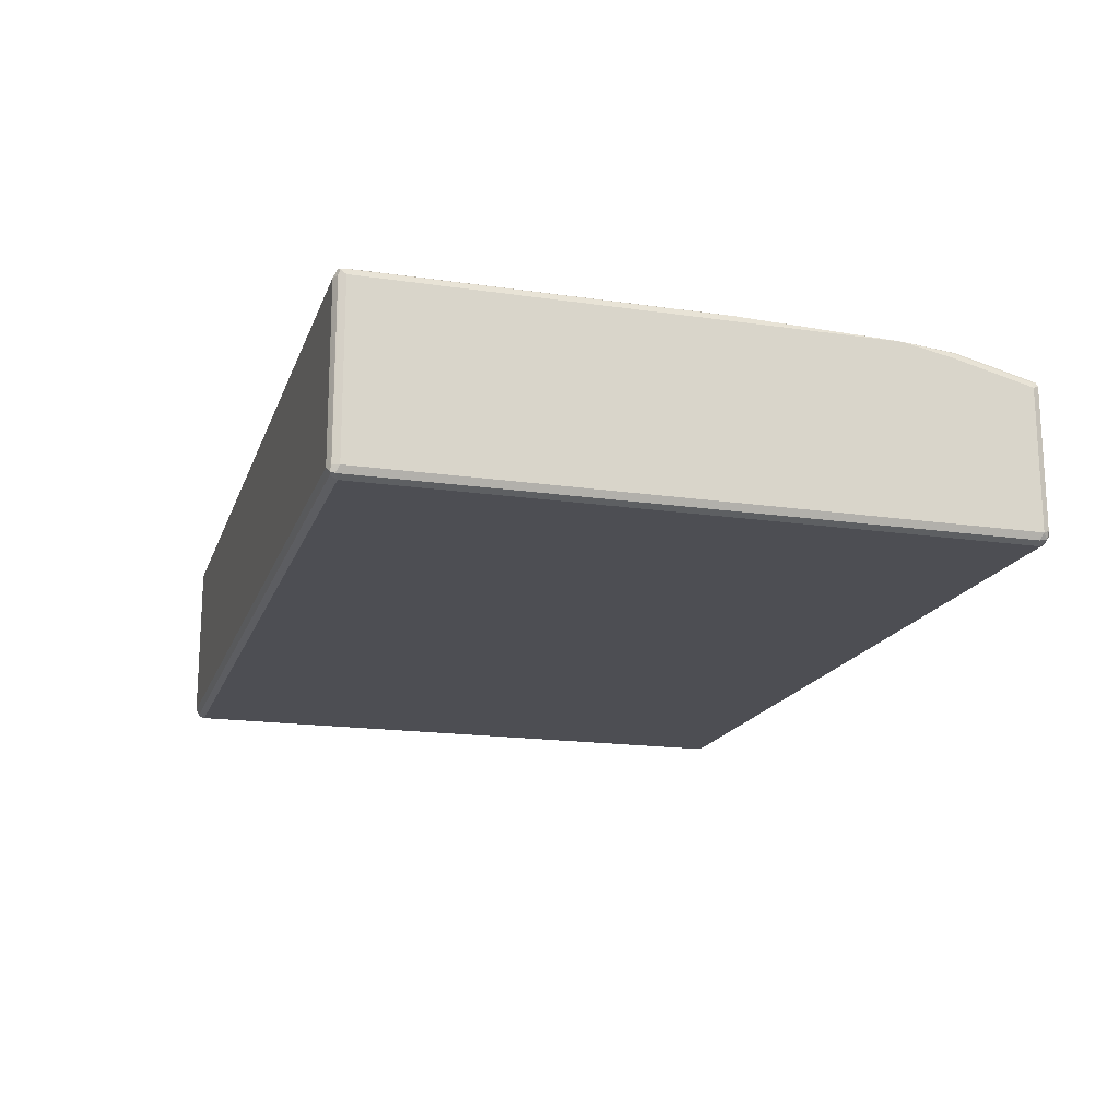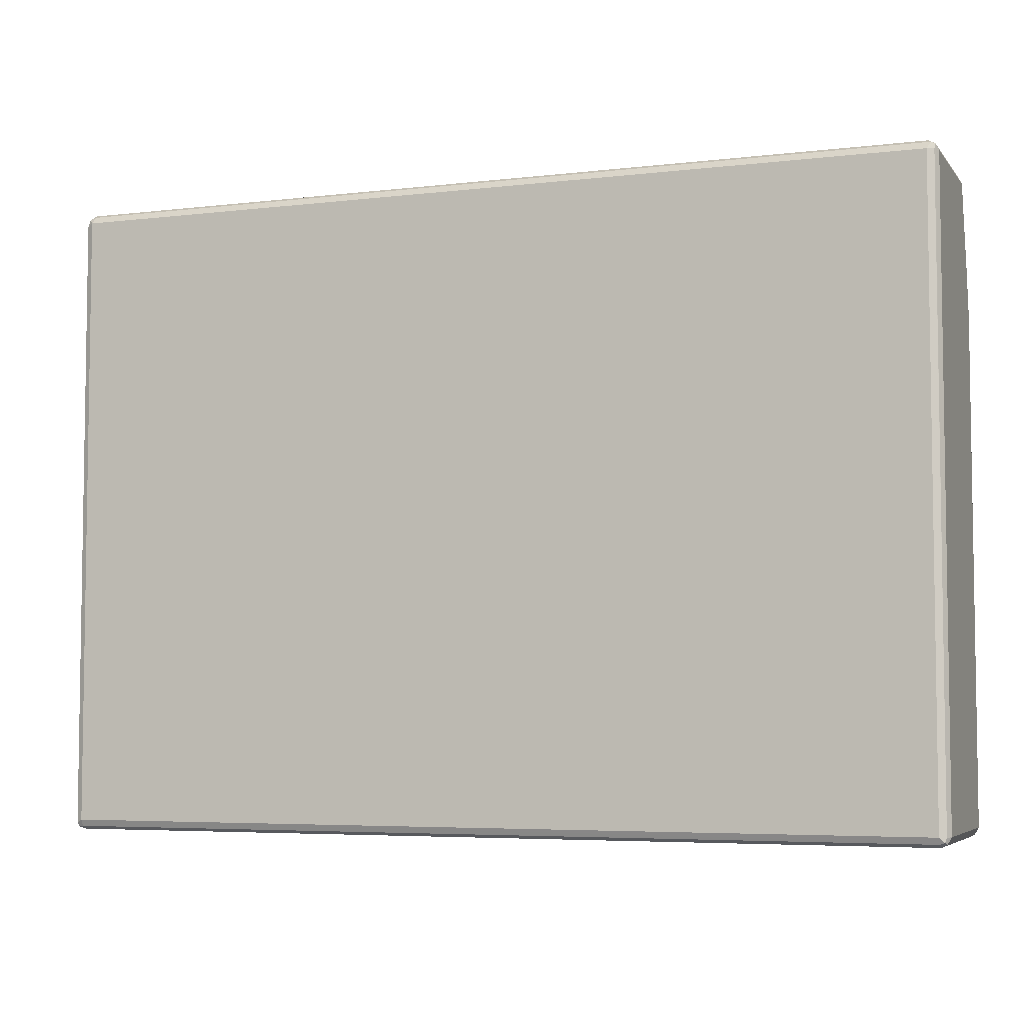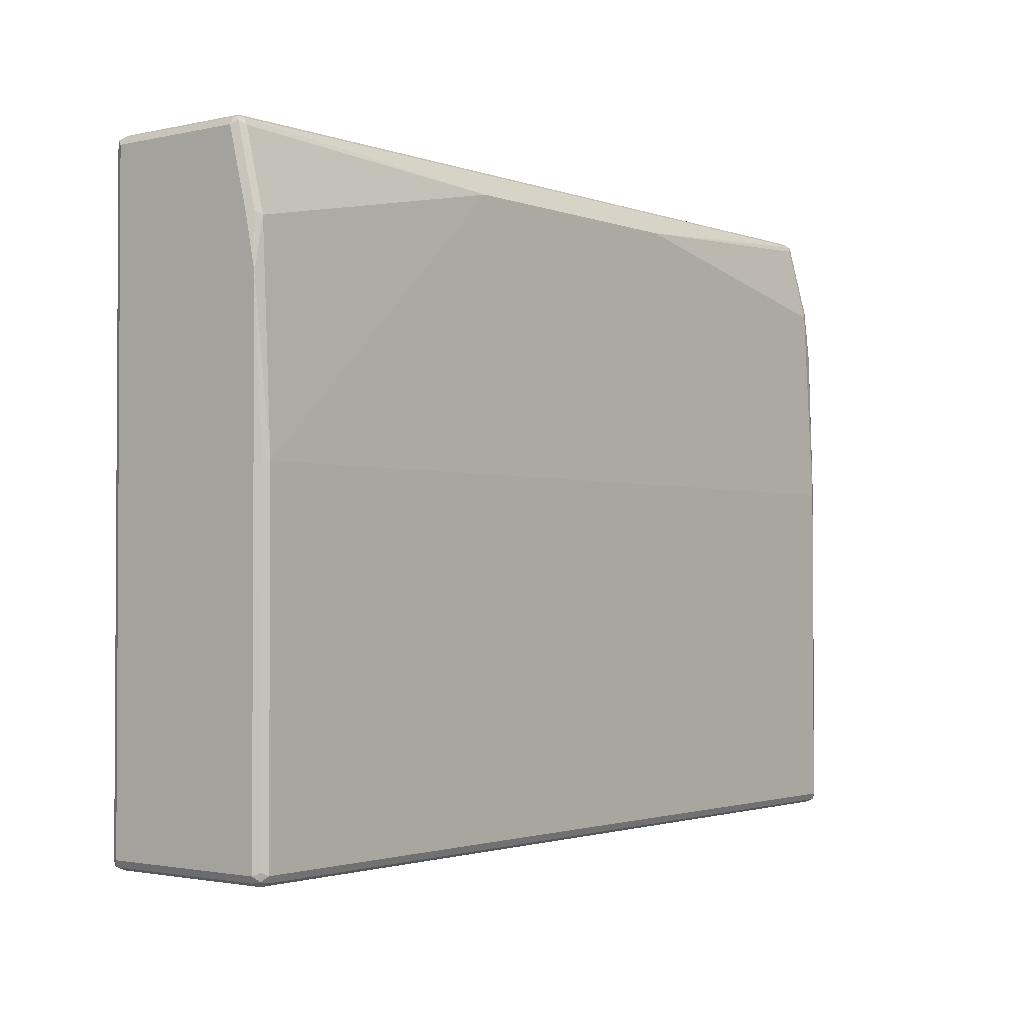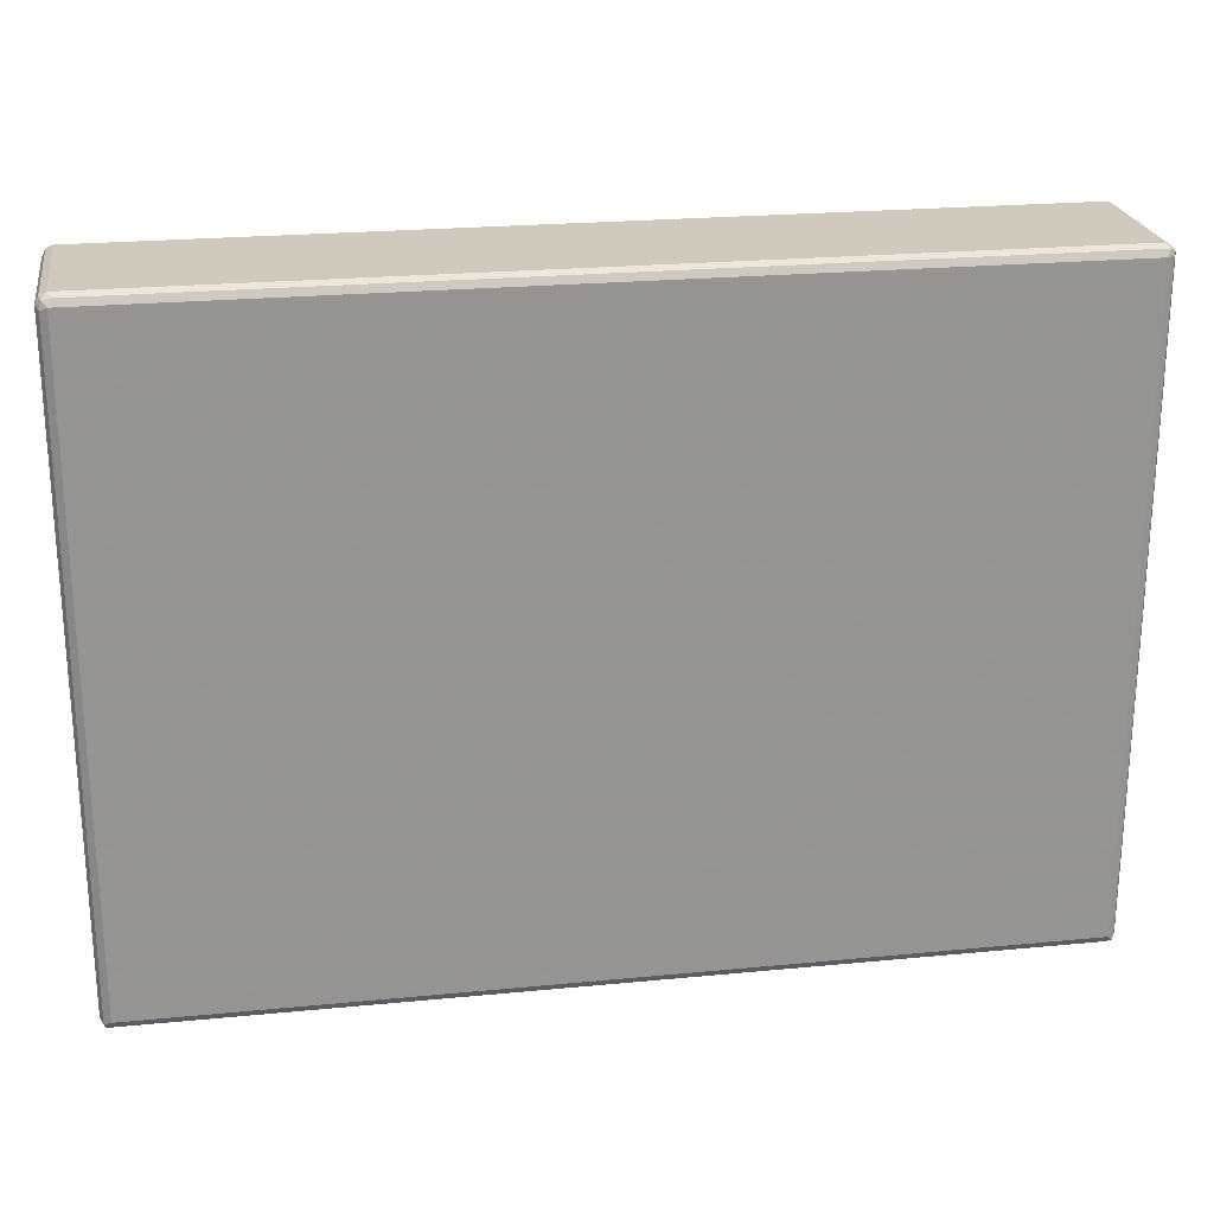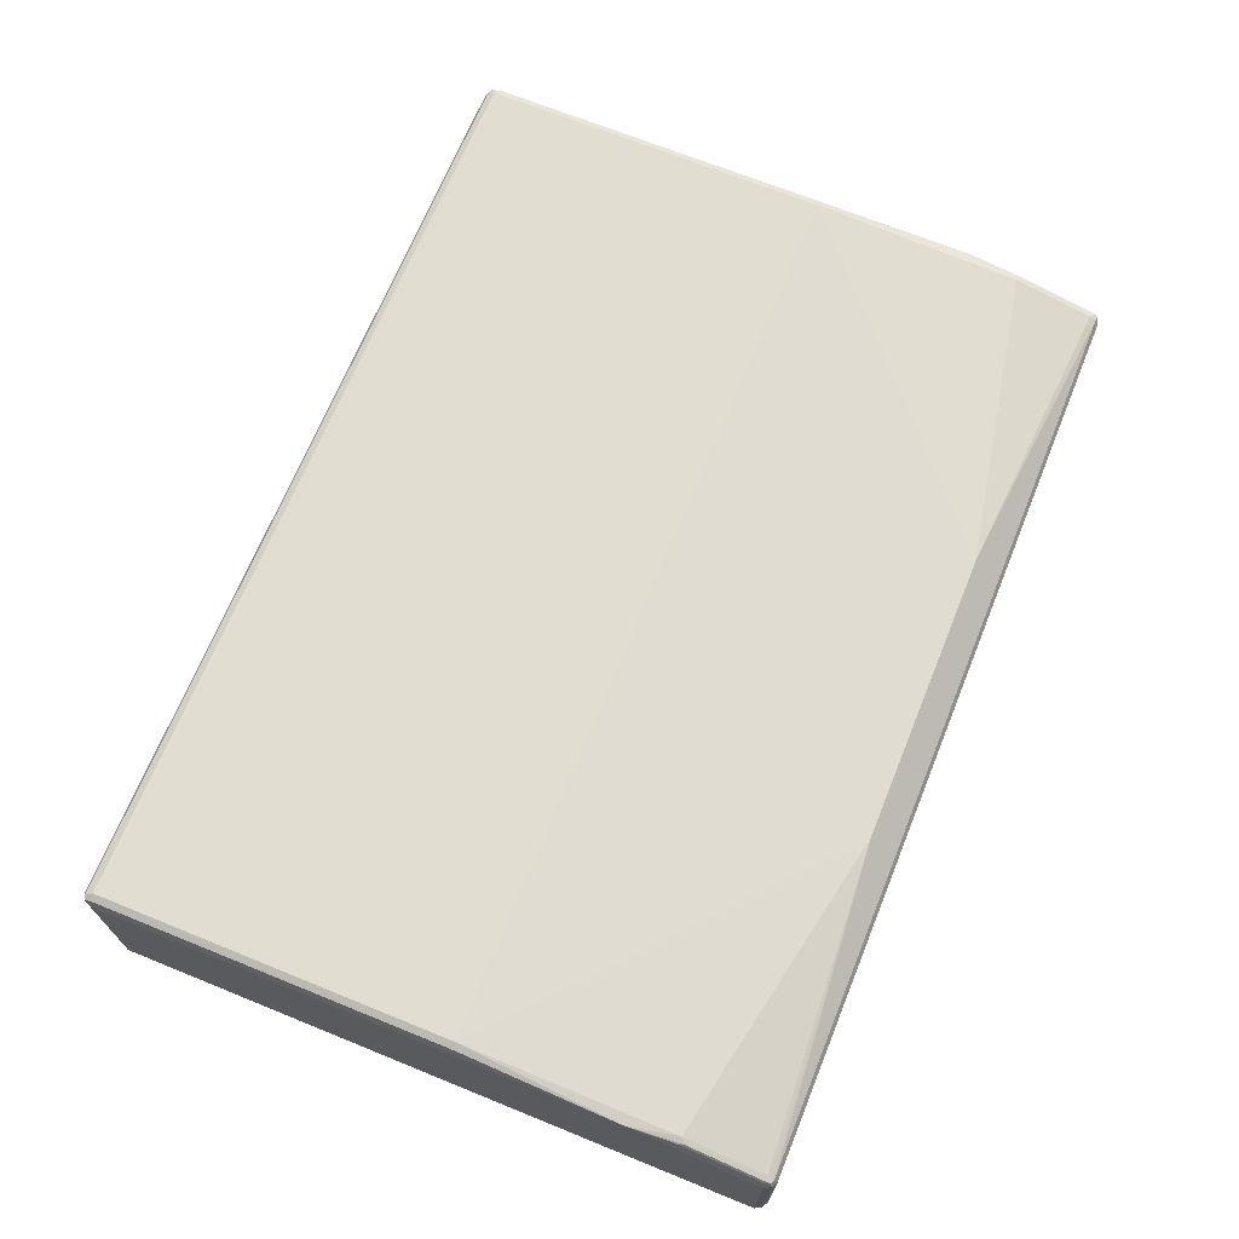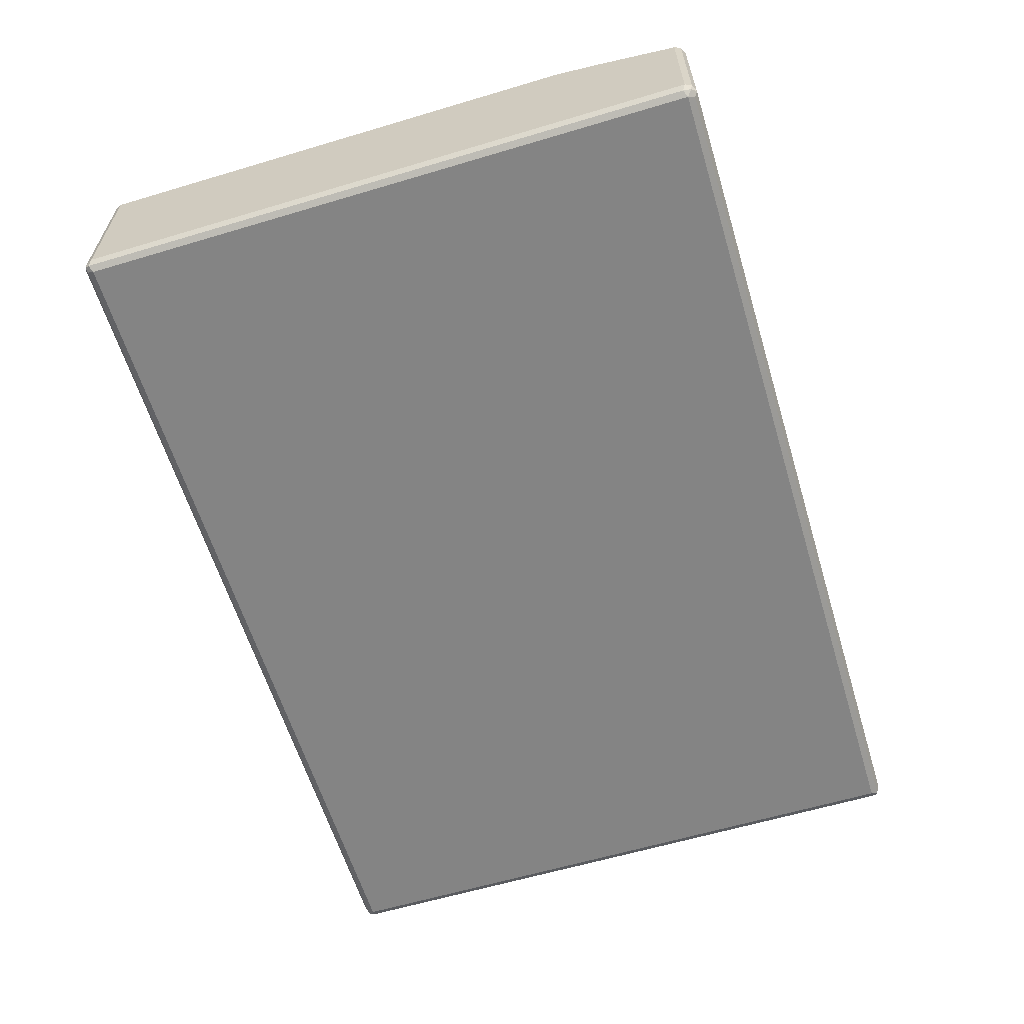
<metadata>
{"format":"obj","ext":"obj","renderer":"f3d","projection":"perspective","resolution":1024,"background":"white","views":[{"elev":-17.4,"azim":73.8,"up":"+Z"},{"elev":-5.2,"azim":-159.6,"up":"+Y"},{"elev":-1.9,"azim":-51.7,"up":"+Y"},{"elev":23.1,"azim":170.7,"up":"+Y"},{"elev":68.8,"azim":112.1,"up":"+Z"},{"elev":-61.3,"azim":106.9,"up":"+Z"}]}
</metadata>
<code>
v -0.6657 -0.4734 -0.5178
v -0.6657 0.4734 -0.5178
v 0.6657 0.4734 -0.5178
v 0.6607 0.4833 -0.5129
v 0.6731 0.4808 -0.5104
v 0.6755 0.4685 -0.5129
v 0.6755 -0.4783 -0.5129
v 0.6806 -0.4734 -0.503
v 0.6806 0.4734 -0.503
v 0.6755 0.4833 -0.4981
v 0.6755 0.4833 -0.291
v 0.6657 0.4883 -0.503
v -0.6657 0.4883 -0.503
v -0.6706 0.4833 -0.5129
v -0.6769 0.4808 -0.5104
v -0.6755 0.4833 -0.503
v -0.6755 0.4833 -0.2959
v -0.6806 0.4734 -0.2959
v -0.6806 0.4734 -0.503
v -0.6806 0.04419 -0.503
v -0.6806 -0.4734 -0.503
v -0.6757 0.04424 -0.5128
v -0.6755 0.4734 -0.5129
v -0.6731 -0.4808 -0.5141
v -0.6755 -0.4734 -0.5129
v -0.6755 -0.4833 -0.508
v -0.6806 -0.4734 -0.2515
v -0.6806 0.04424 -0.2515
v -0.6806 0.2811 -0.2515
v -0.6806 0.3551 -0.2663
v -0.6755 0.4784 -0.2861
v -0.6731 0.4845 -0.2885
v -0.6657 0.4883 -0.2959
v -0.6657 0.4833 -0.2861
v -0.6657 0.4734 -0.2811
v -0.6657 0.4143 -0.2663
v -0.6755 0.36 -0.2565
v -0.6657 0.3551 -0.2515
v -0.6805 0.2812 -0.2514
v -0.6755 0.04419 -0.2417
v -0.6657 0.04419 -0.2367
v -0.6755 -0.4685 -0.2417
v -0.6731 -0.4808 -0.2441
v -0.6657 -0.4734 -0.2367
v -0.07355 -0.4731 -0.2366
v 0.6657 0.04419 -0.2367
v 0.6657 -0.4734 -0.2367
v 0.6706 -0.4833 -0.2417
v 0.6769 -0.4808 -0.2441
v 0.6755 -0.4734 -0.2417
v 0.6755 0.04419 -0.2416
v 0.6806 0.2811 -0.2515
v 0.6805 0.2811 -0.2514
v 0.6657 0.3551 -0.2515
v 0.6731 0.3625 -0.2552
v 0.6731 0.4808 -0.2848
v 0.6755 0.3551 -0.2565
v 0.6755 0.4734 -0.2861
v 0.6806 0.4734 -0.2959
v 0.6806 0.3551 -0.2663
v 0.6806 0.04424 -0.2515
v 0.6806 -0.4734 -0.2515
v 0.6755 -0.4833 -0.503
v 0.6731 -0.4845 -0.5104
v 0.6755 -0.4833 -0.2515
v 0.6657 -0.4883 -0.2515
v -0.6657 -0.4883 -0.2515
v -0.6657 -0.4883 -0.503
v 0.6657 -0.4883 -0.503
v -0.6657 -0.4833 -0.5129
v 0.6657 -0.4833 -0.5129
v 0.6657 -0.4734 -0.5178
v -0.6755 -0.4833 -0.2565
v -0.6607 -0.4833 -0.2417
v 0.6657 0.4883 -0.2959
v 0.6657 0.4833 -0.2861
v 0.2069 0.4441 -0.2514
v 0.6657 0.4734 -0.2811
v -0.222 0.4441 -0.2514
f 2 3 1
f 69 66 68
f 69 64 66
f 69 68 64
f 64 68 70
f 71 64 70
f 71 72 64
f 24 72 71
f 24 1 72
f 24 2 1
f 3 72 1
f 7 72 3
f 7 64 72
f 7 8 64
f 24 71 70
f 24 70 68
f 66 67 68
f 66 48 67
f 49 48 66
f 49 66 65
f 57 56 55
f 58 56 57
f 58 59 56
f 58 57 59
f 60 59 57
f 60 52 59
f 60 57 52
f 24 68 26
f 57 53 52
f 52 61 59
f 52 49 61
f 49 62 61
f 49 8 62
f 63 8 49
f 63 64 8
f 63 49 65
f 57 55 53
f 55 56 54
f 26 68 67
f 73 27 26
f 41 46 79
f 41 79 38
f 41 38 39
f 38 79 36
f 79 35 36
f 34 35 79
f 34 79 77
f 76 34 77
f 33 34 76
f 33 76 75
f 33 75 13
f 12 13 75
f 11 12 75
f 46 47 51
f 50 51 47
f 46 77 79
f 46 54 77
f 78 77 54
f 56 78 54
f 73 43 27
f 73 67 43
f 74 43 67
f 74 44 43
f 74 48 44
f 74 67 48
f 65 66 64
f 73 26 67
f 62 8 61
f 59 61 9
f 11 59 9
f 56 59 11
f 56 11 75
f 56 75 76
f 56 76 77
f 56 77 78
f 9 61 8
f 55 54 53
f 63 65 64
f 53 46 51
f 53 54 46
f 15 22 21
f 15 23 22
f 15 2 23
f 15 14 2
f 14 4 2
f 24 23 2
f 24 25 23
f 21 25 24
f 21 22 25
f 25 22 23
f 21 24 26
f 21 26 27
f 21 27 20
f 20 27 19
f 15 20 19
f 15 19 18
f 15 18 17
f 15 17 16
f 4 3 2
f 5 3 4
f 6 3 5
f 6 7 3
f 6 8 7
f 6 9 8
f 6 5 9
f 19 27 18
f 10 9 5
f 10 12 11
f 10 5 12
f 5 4 12
f 4 13 12
f 14 13 4
f 15 13 14
f 15 16 13
f 10 11 9
f 18 27 28
f 15 21 20
f 30 18 29
f 42 29 28
f 42 28 27
f 42 27 43
f 42 43 44
f 41 42 44
f 45 41 44
f 45 46 41
f 45 47 46
f 45 44 47
f 47 44 48
f 49 47 48
f 49 50 47
f 49 51 50
f 52 51 49
f 29 18 28
f 40 29 42
f 40 42 41
f 53 51 52
f 40 39 29
f 40 41 39
f 32 18 31
f 32 17 18
f 32 16 17
f 32 13 16
f 32 33 13
f 32 34 33
f 32 35 34
f 31 18 30
f 31 36 35
f 37 36 31
f 37 38 36
f 37 39 38
f 37 29 39
f 37 30 29
f 32 31 35
f 37 31 30

</code>
